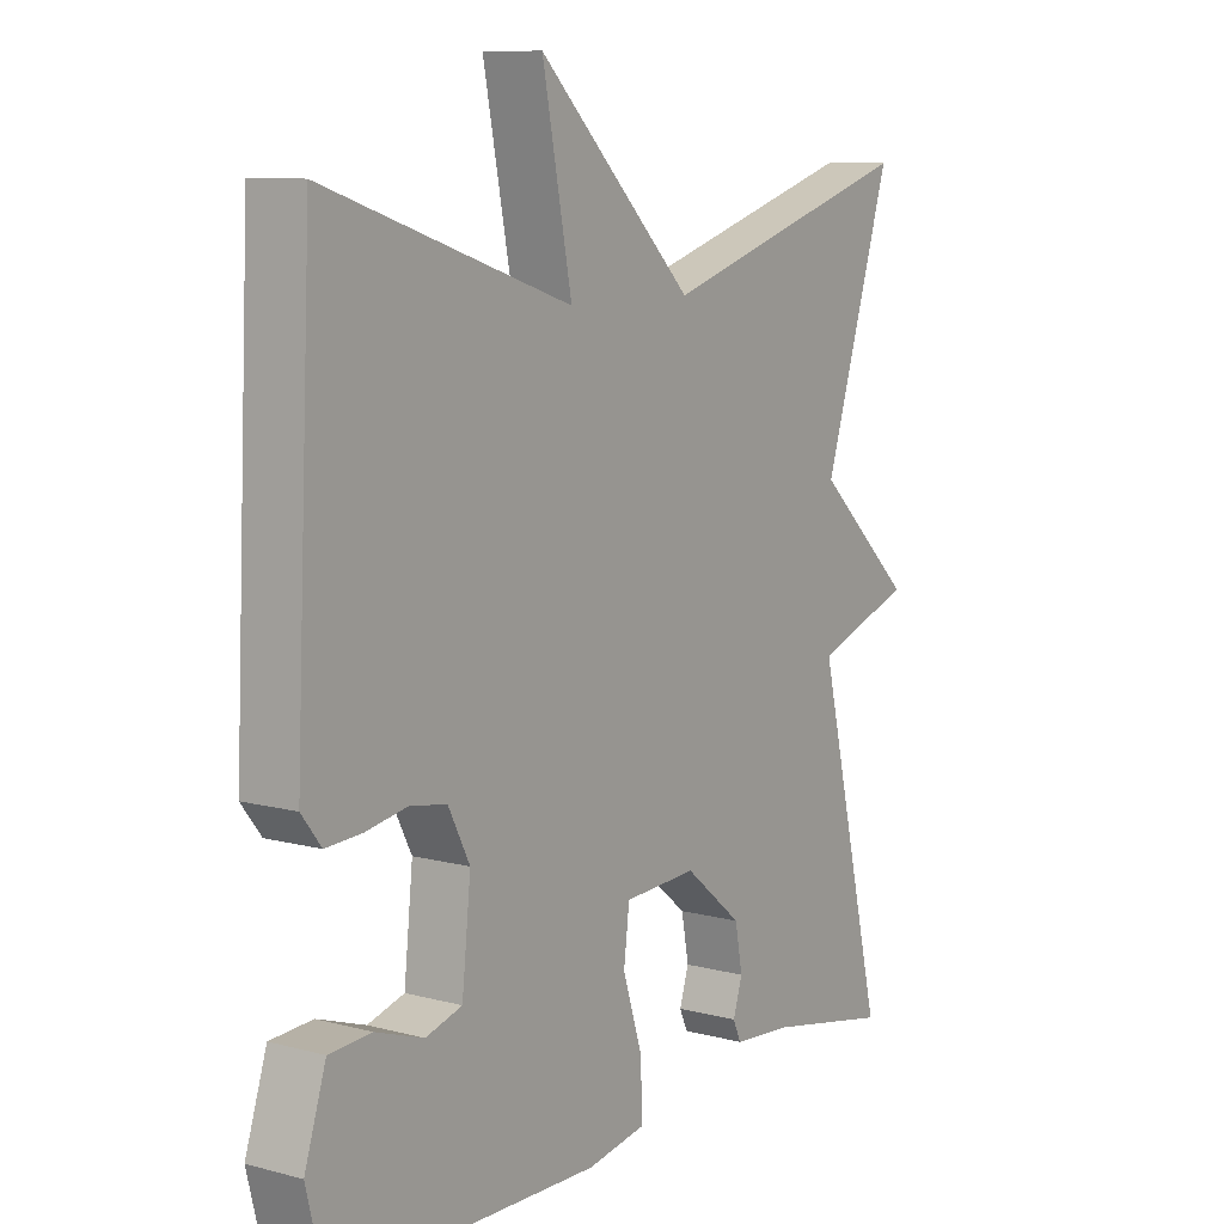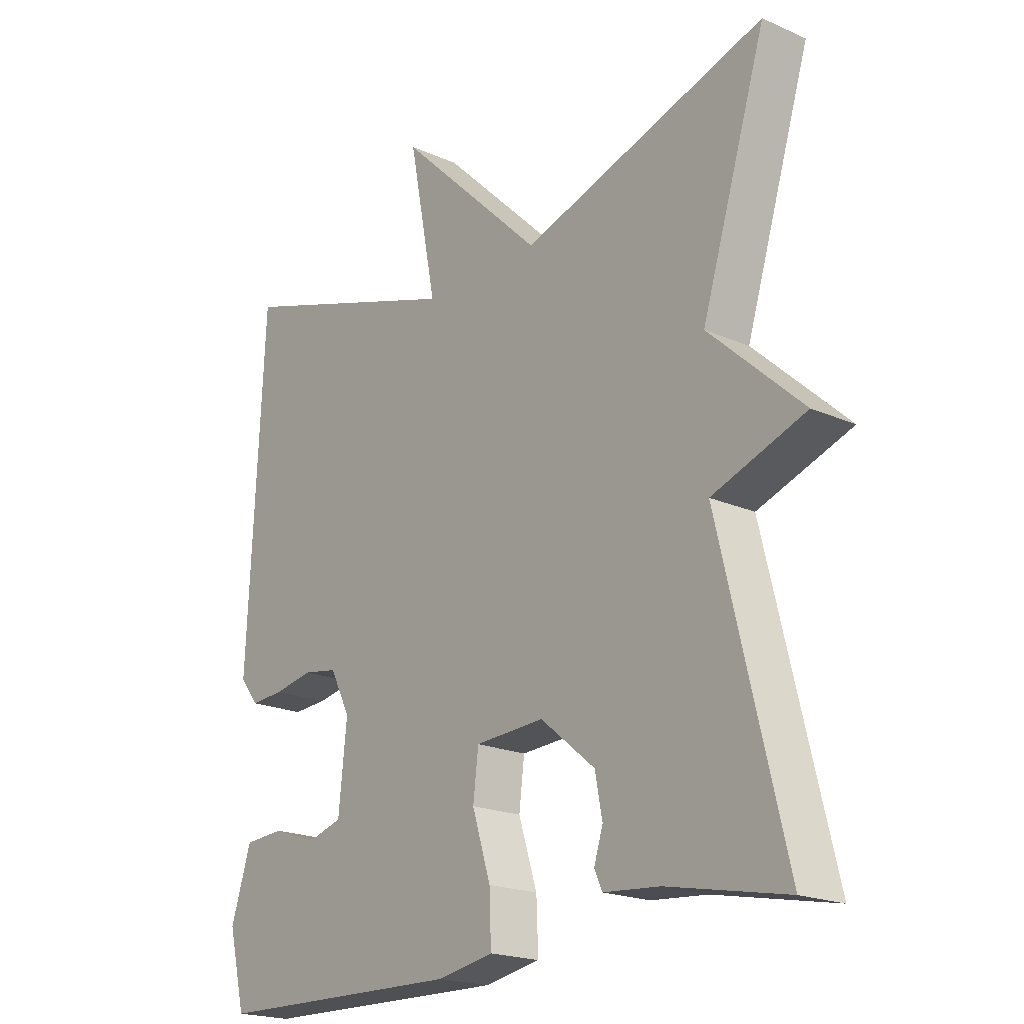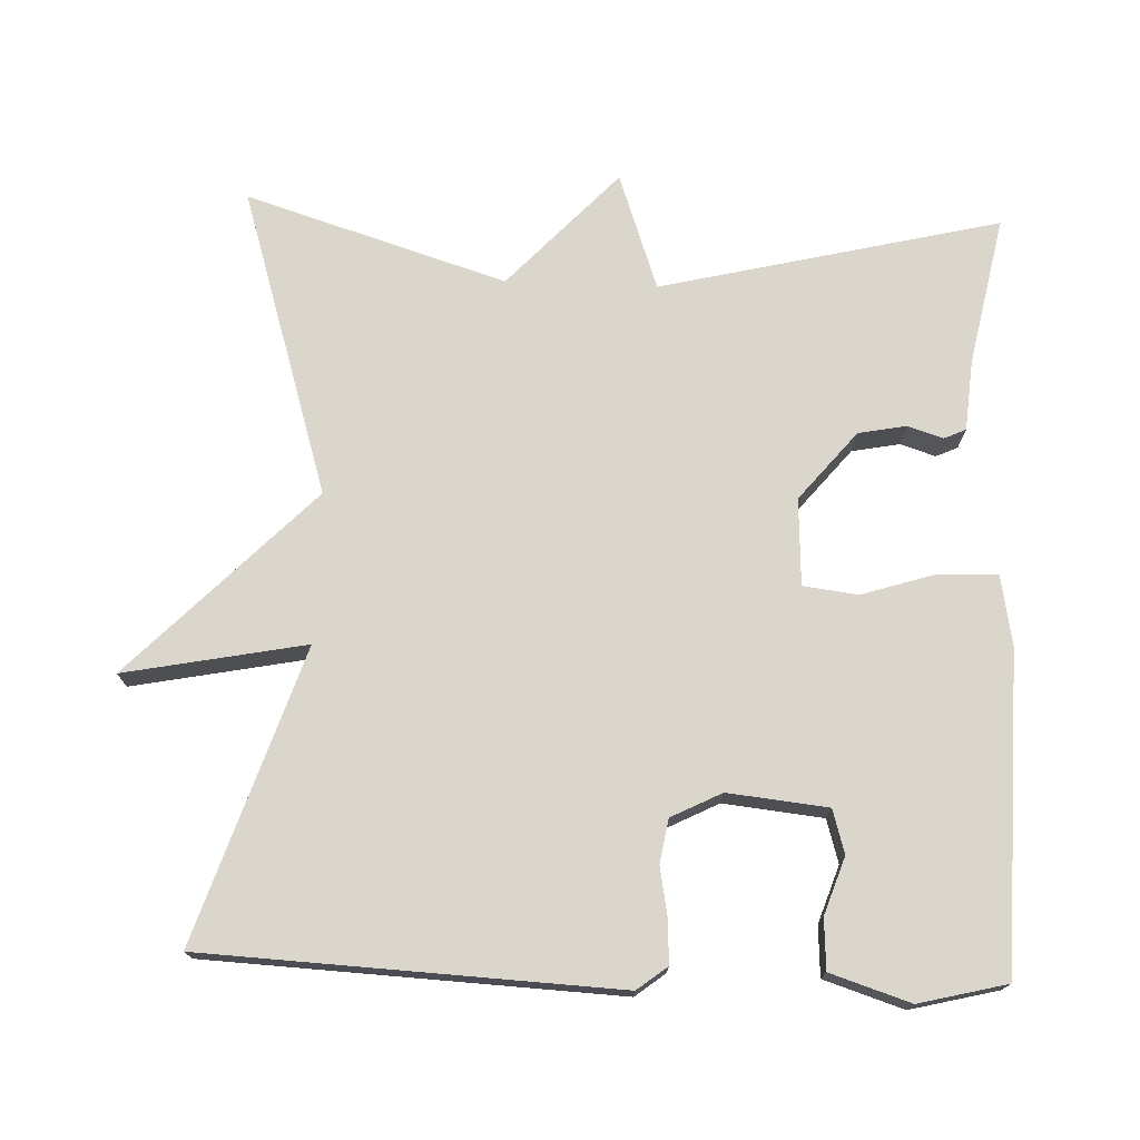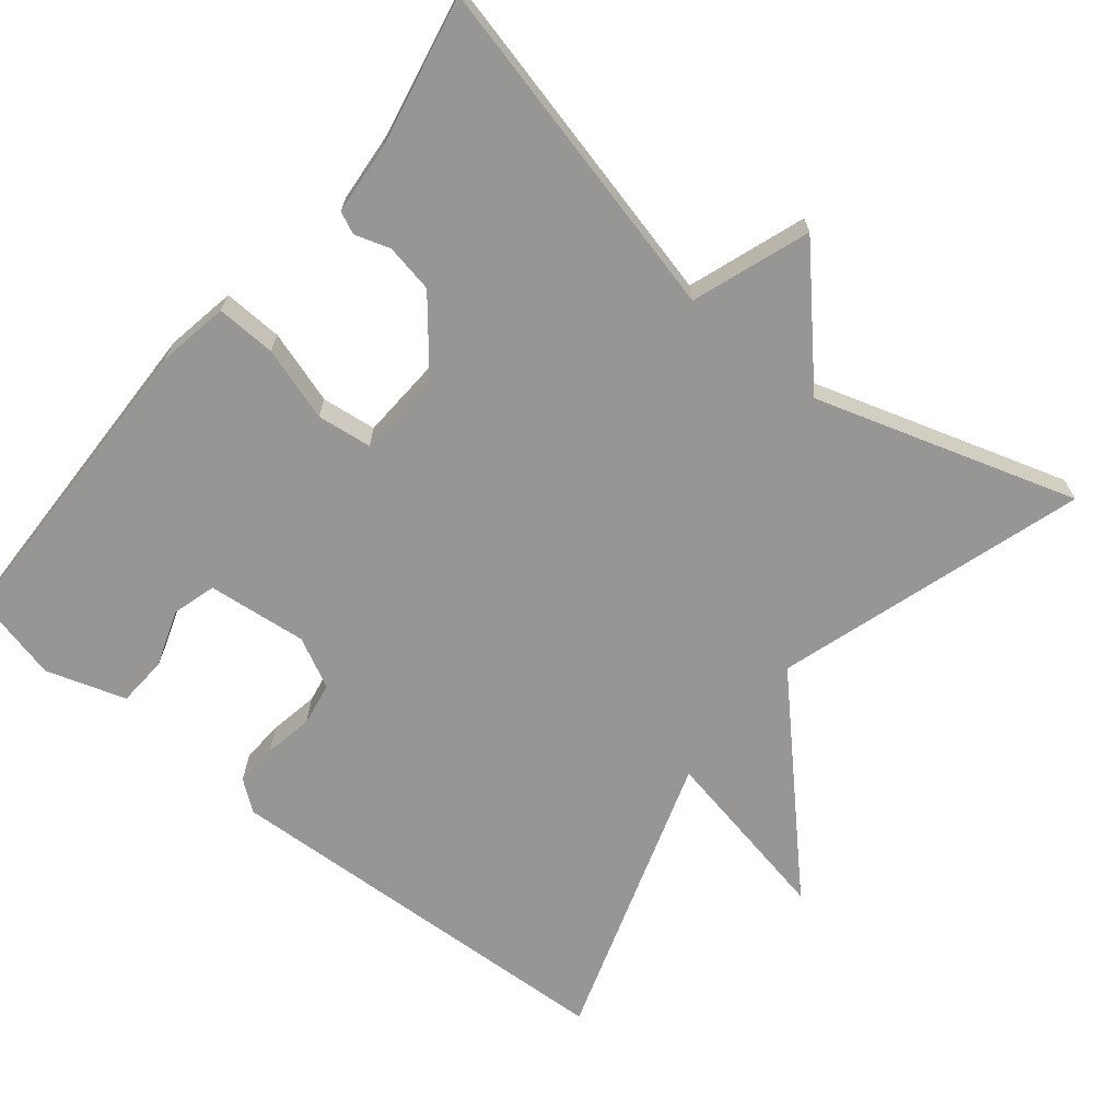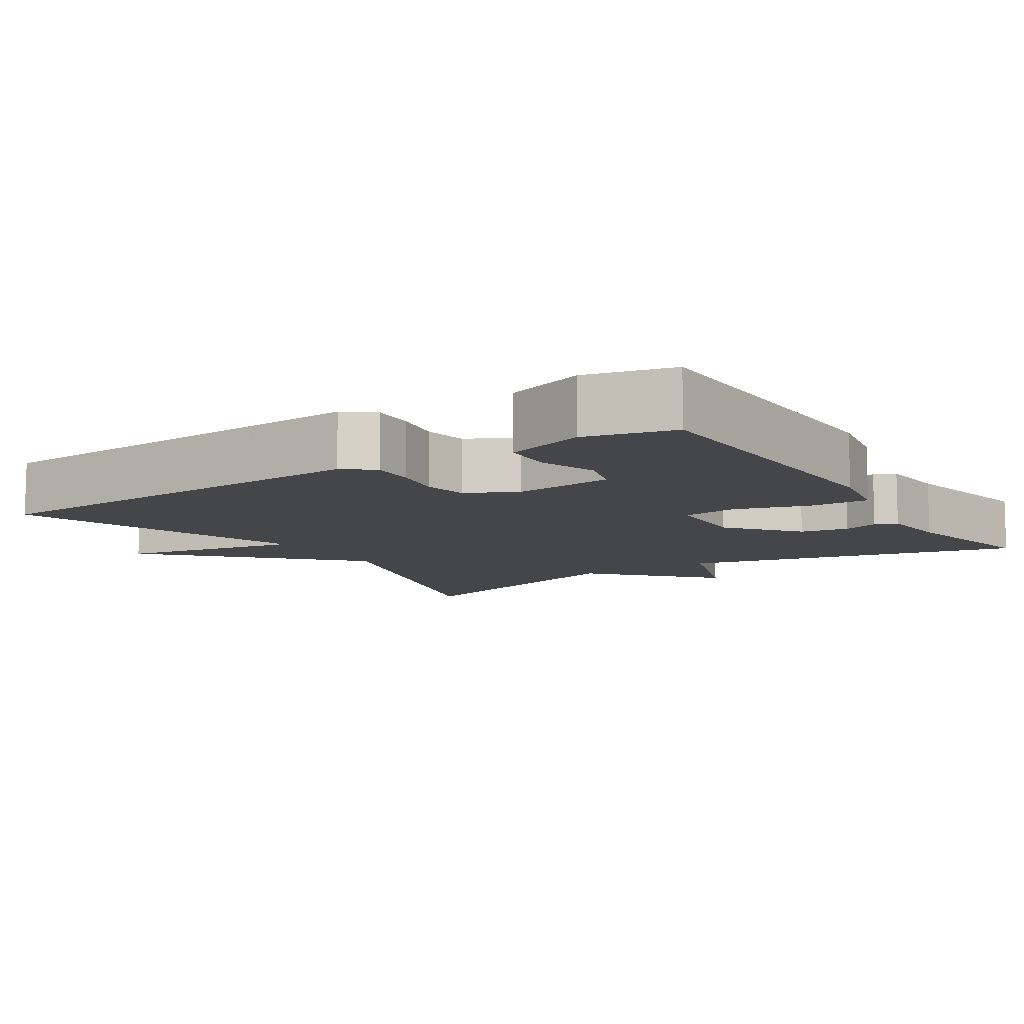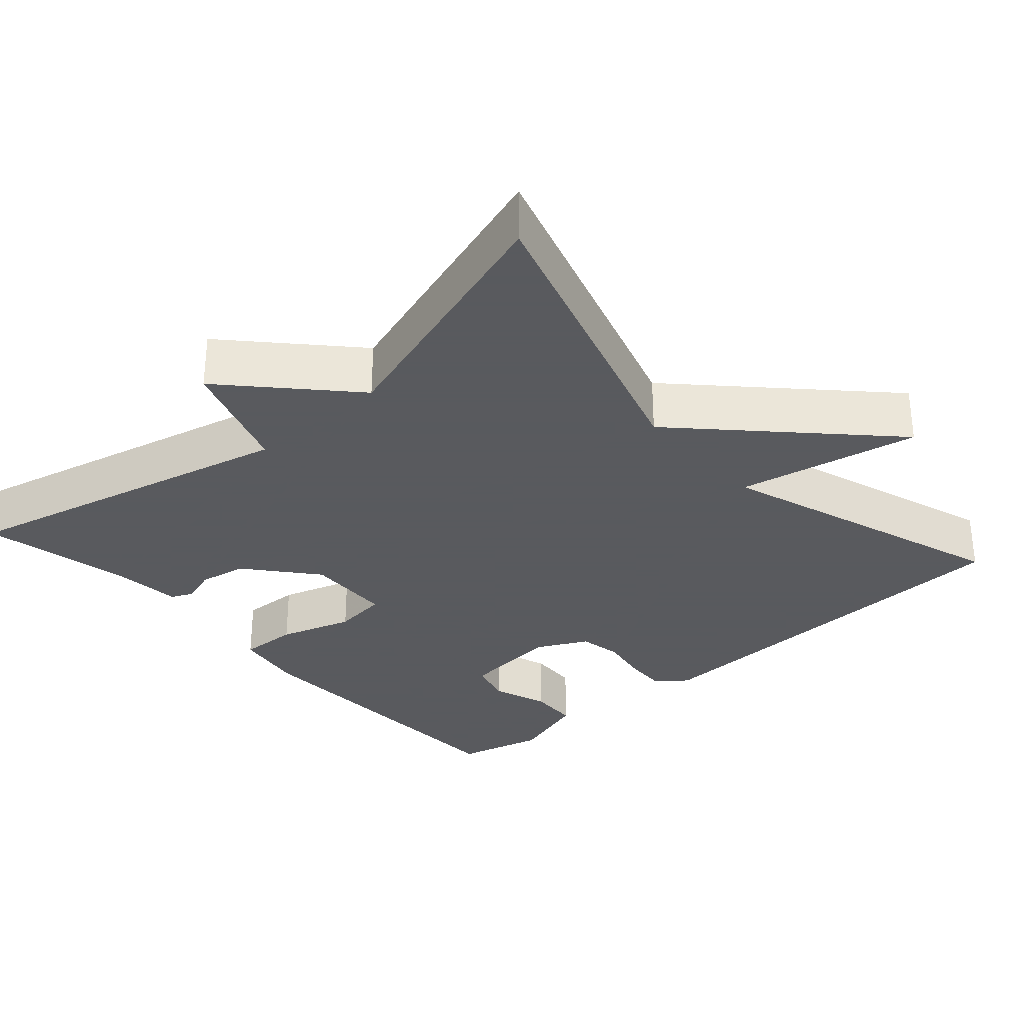
<metadata>
{"format":"obj","ext":"obj","renderer":"f3d","projection":"perspective","resolution":1024,"background":"white","views":[{"elev":9.6,"azim":124.4,"up":"+Z"},{"elev":-20.1,"azim":-129.2,"up":"+Z"},{"elev":73.5,"azim":92.2,"up":"+Y"},{"elev":-67.8,"azim":-129.1,"up":"+Y"},{"elev":-9.8,"azim":123.0,"up":"+Y"},{"elev":-31.2,"azim":-48.3,"up":"+Y"}]}
</metadata>
<code>
v -0.5 0.07 0.5
v -0.089 0.07 0.372
v 0.158 0.07 0.613
v 0.111 0.07 0.372
v 0.5 0.07 0.5
v 0.526 0.07 -0.047
v 0.495 0.07 -0.087
v 0.438 0.07 -0.084
v 0.372 0.07 -0.072
v 0.314 0.07 -0.082
v 0.28 0.07 -0.149
v 0.294 0.07 -0.282
v 0.352 0.07 -0.299
v 0.428 0.07 -0.273
v 0.495 0.07 -0.277
v 0.529 0.07 -0.383
v 0.5 0.07 -0.5
v 0.08 0.07 -0.509
v -0.014 0.07 -0.492
v -0.011 0.07 -0.413
v 0.02 0.07 -0.315
v 0.011 0.07 -0.242
v -0.105 0.07 -0.236
v -0.197 0.07 -0.312
v -0.209 0.07 -0.376
v -0.194 0.07 -0.423
v -0.207 0.07 -0.452
v -0.301 0.07 -0.46
v -0.5 0.07 -0.5
v -0.391 0.07 -0.048
v -0.547 0.07 0.007
v -0.391 0.07 0.152
v -0.5 0 0.5
v -0.089 0 0.372
v 0.158 0 0.613
v 0.111 0 0.372
v 0.5 0 0.5
v 0.526 0 -0.047
v 0.495 0 -0.087
v 0.438 0 -0.084
v 0.372 0 -0.072
v 0.314 0 -0.082
v 0.28 0 -0.149
v 0.294 0 -0.282
v 0.352 0 -0.299
v 0.428 0 -0.273
v 0.495 0 -0.277
v 0.529 0 -0.383
v 0.5 0 -0.5
v 0.08 0 -0.509
v -0.014 0 -0.492
v -0.011 0 -0.413
v 0.02 0 -0.315
v 0.011 0 -0.242
v -0.105 0 -0.236
v -0.197 0 -0.312
v -0.209 0 -0.376
v -0.194 0 -0.423
v -0.207 0 -0.452
v -0.301 0 -0.46
v -0.5 0 -0.5
v -0.391 0 -0.048
v -0.547 0 0.007
v -0.391 0 0.152
f 30 31 32
f 28 29 30
f 28 30 32
f 27 28 32
f 26 27 32
f 25 26 32
f 32 1 2
f 25 32 2
f 24 25 2
f 19 20 21
f 18 19 21
f 17 18 21
f 16 17 21
f 16 21 22
f 13 14 15 16
f 12 13 16 22
f 11 12 22
f 10 11 22 23
f 7 8 9
f 6 7 9
f 5 6 9
f 4 5 9
f 4 9 10
f 2 3 4
f 24 2 4
f 23 24 4
f 4 10 23
f 64 63 62
f 62 61 60
f 64 62 60
f 64 60 59
f 64 59 58
f 64 58 57
f 34 33 64
f 34 64 57
f 34 57 56
f 53 52 51
f 53 51 50
f 53 50 49
f 53 49 48
f 54 53 48
f 48 47 46 45
f 54 48 45 44
f 54 44 43
f 55 54 43 42
f 41 40 39
f 41 39 38
f 41 38 37
f 41 37 36
f 42 41 36
f 36 35 34
f 36 34 56
f 36 56 55
f 55 42 36
f 1 33 34 2
f 2 34 35 3
f 3 35 36 4
f 4 36 37 5
f 5 37 38 6
f 6 38 39 7
f 7 39 40 8
f 8 40 41 9
f 9 41 42 10
f 10 42 43 11
f 11 43 44 12
f 12 44 45 13
f 13 45 46 14
f 14 46 47 15
f 15 47 48 16
f 16 48 49 17
f 17 49 50 18
f 18 50 51 19
f 19 51 52 20
f 20 52 53 21
f 21 53 54 22
f 22 54 55 23
f 23 55 56 24
f 24 56 57 25
f 25 57 58 26
f 26 58 59 27
f 27 59 60 28
f 28 60 61 29
f 29 61 62 30
f 30 62 63 31
f 31 63 64 32
f 32 64 33 1

</code>
